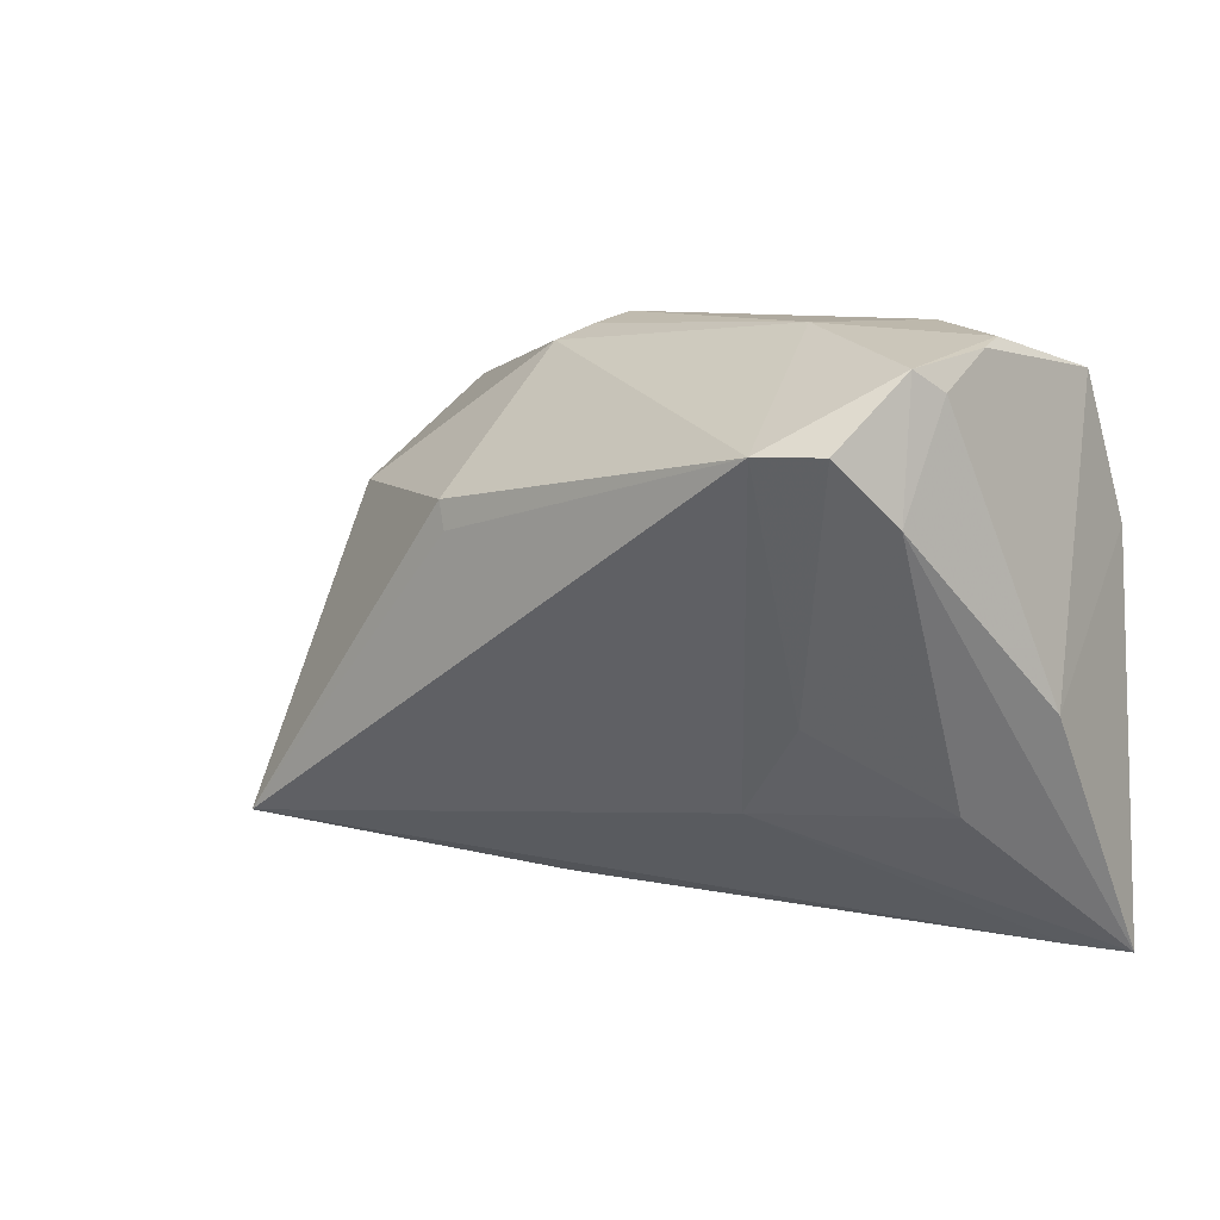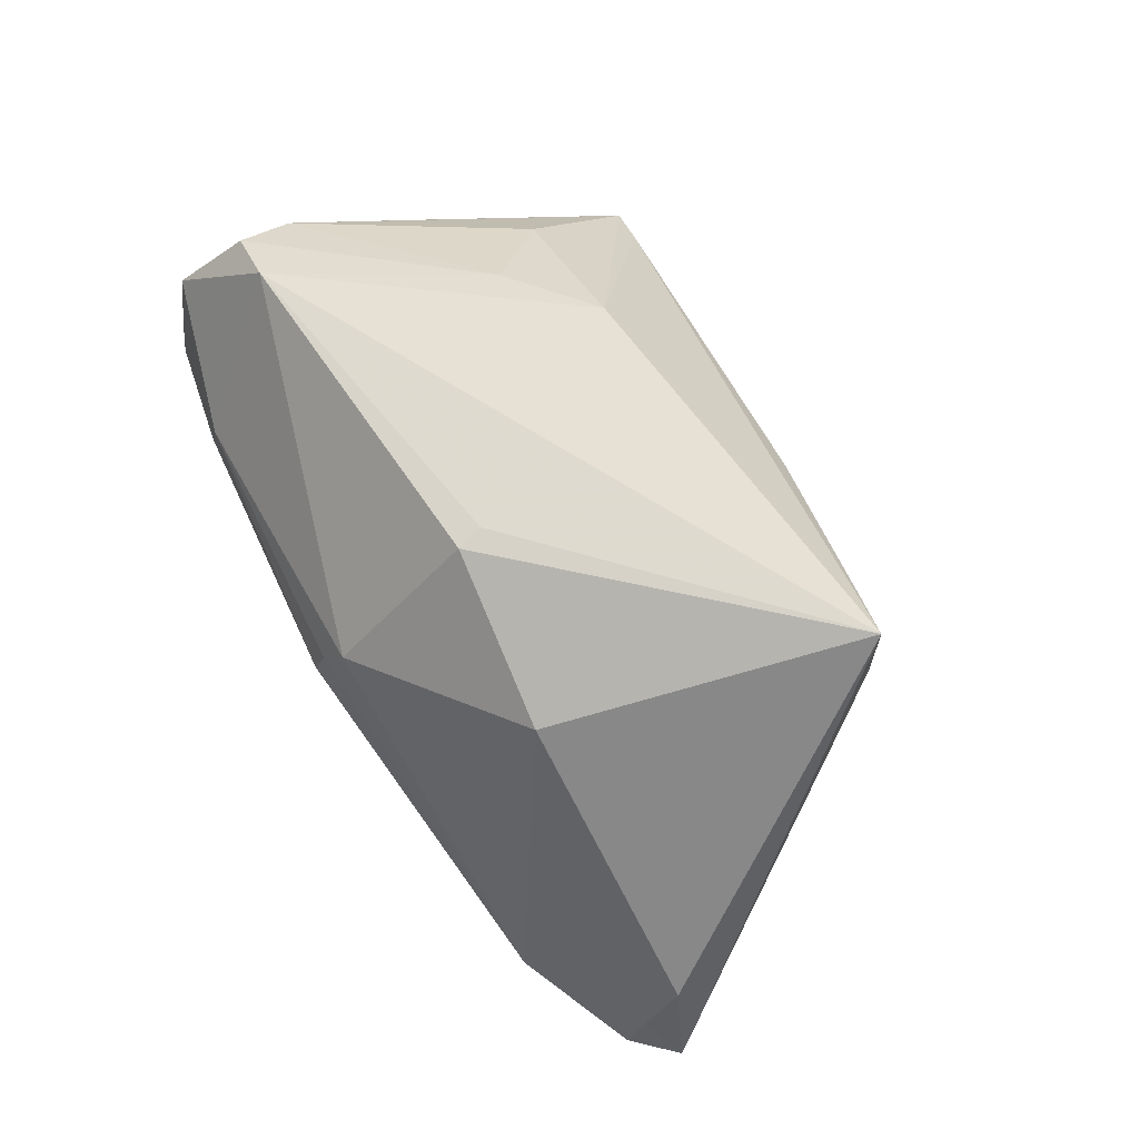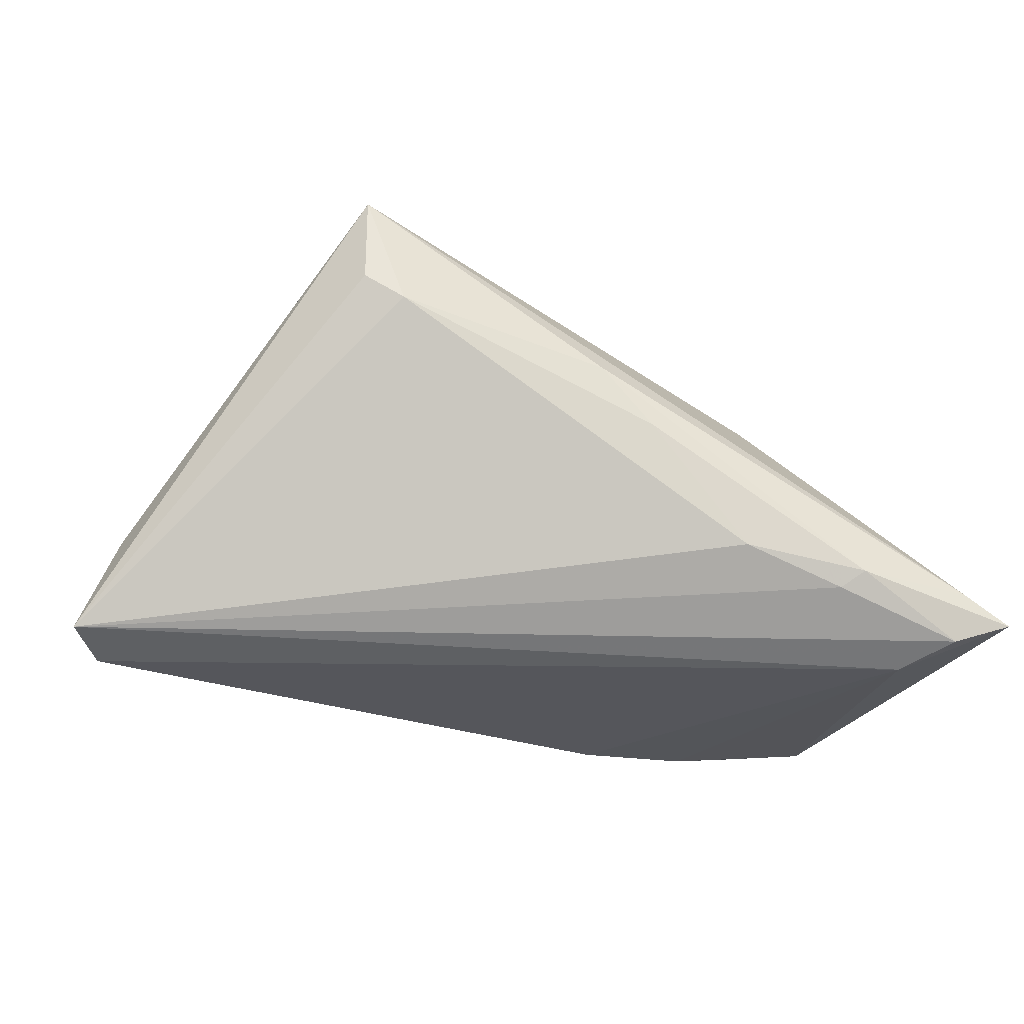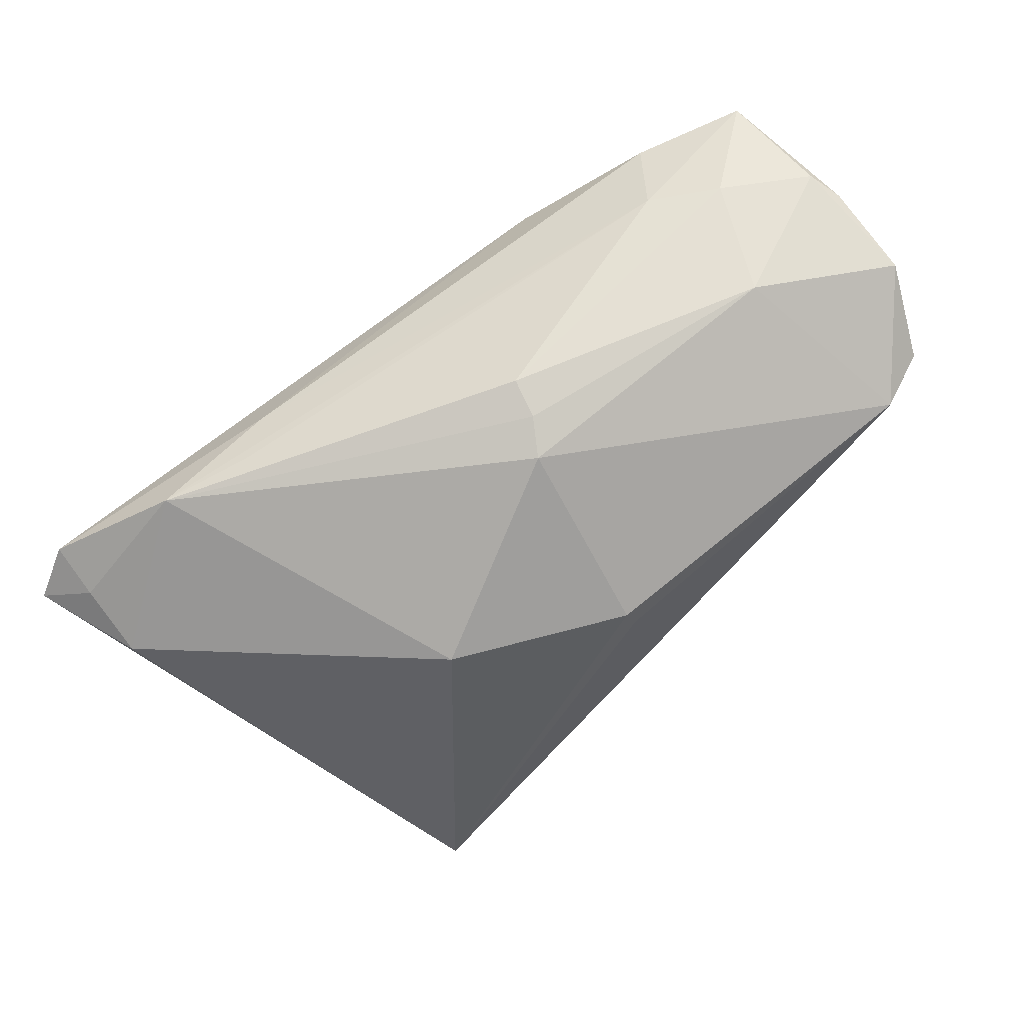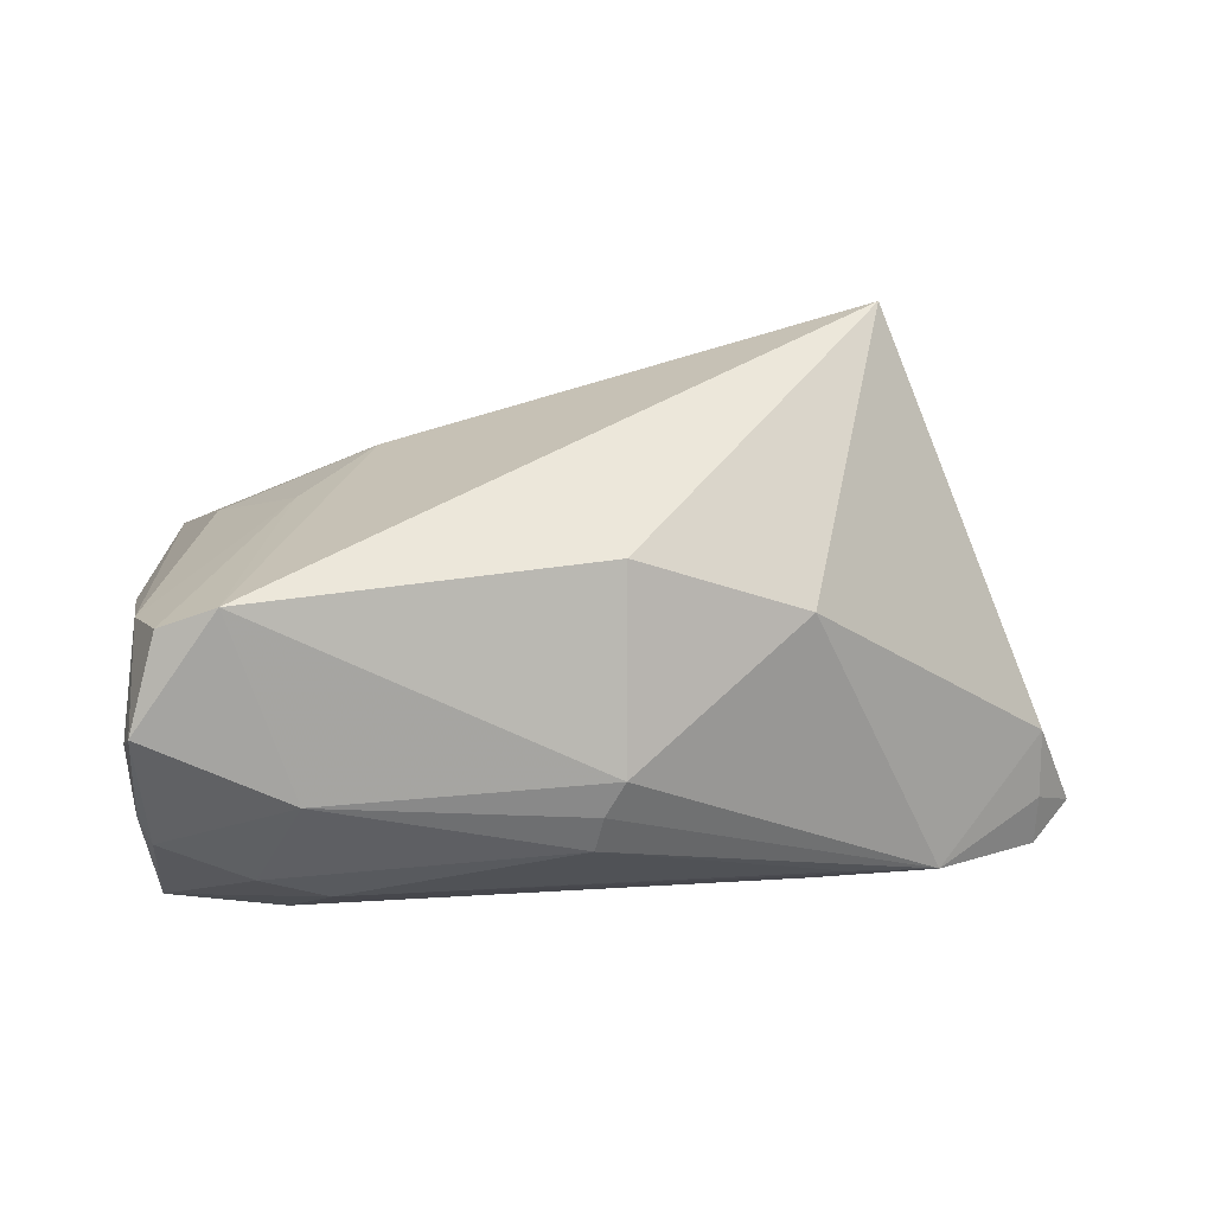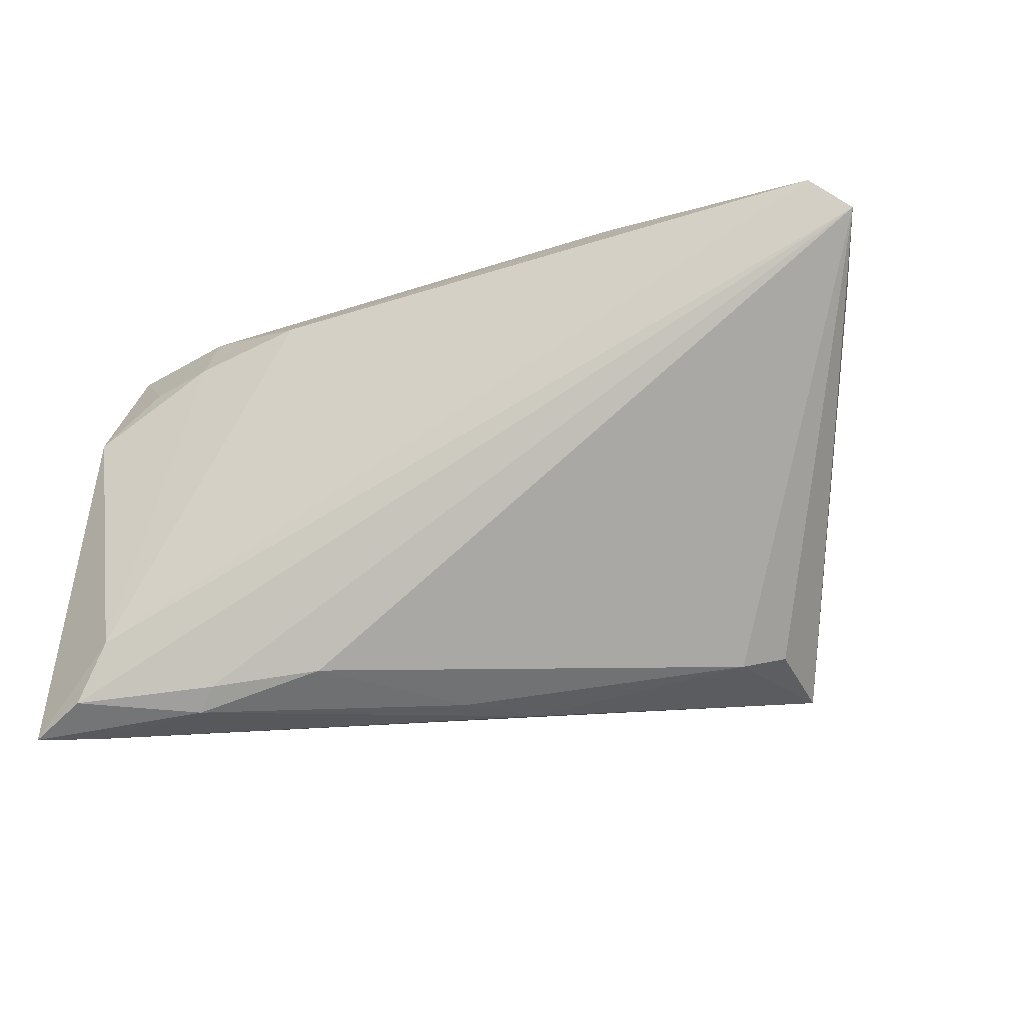
<metadata>
{"format":"obj","ext":"obj","renderer":"f3d","projection":"perspective","resolution":1024,"background":"white","views":[{"elev":9.5,"azim":41.2,"up":"+Y"},{"elev":67.1,"azim":-114.7,"up":"+Z"},{"elev":-29.8,"azim":-24.9,"up":"+Z"},{"elev":65.9,"azim":-39.2,"up":"+Y"},{"elev":49.4,"azim":179.3,"up":"+Z"},{"elev":-38.4,"azim":-155.6,"up":"+Y"}]}
</metadata>
<code>
v 0.04766 -0.03637 -0.0185
v 0.02273 0.03028 -0.008337
v -0.03552 -0.02797 0.01478
v -0.002734 -0.03282 0.001496
v 0.03884 -0.01896 0.002472
v 0.03054 0.03124 -0.003528
v 0.02334 -0.03401 -0.01691
v 0.04273 0.02634 -0.01323
v -0.04732 0.02153 -0.01688
v -0.01052 0.01222 0.02793
v 0.02425 0.03124 0.009981
v -0.03106 0.01206 0.01867
v -0.06052 0.01099 -0.01736
v 0.01051 -0.03277 -0.01298
v 0.02734 -0.009345 0.0149
v -0.007822 0.03005 0.005966
v -0.0604 0.01321 -0.02374
v 0.03526 -0.0283 -0.02374
v 0.04128 0.03011 0.001931
v 0.03592 0.01684 -0.01917
v 0.04183 0.02768 0.01747
v 0.04252 0.02922 0.005962
v 0.01853 -0.01987 0.01281
v 0.0399 -0.03475 -0.02156
v 0.02596 -0.03589 -0.01481
v 0.01357 0.0189 -0.02159
v 0.03168 0.01961 0.02923
v 0.04349 0.009524 -0.02008
v -0.03172 0.02158 -0.01844
v -0.0604 0.006753 -0.009641
v 0.02759 0.0172 -0.02081
v -0.03634 0.02344 -0.01435
v 0.02869 0.02608 -0.01637
v -0.04024 -0.02607 0.02941
v -0.04023 -0.02618 0.01788
v 0.04262 0.01265 0.01968
v 0.04321 0.02524 0.01359
v -0.009206 -0.03191 0.008859
v 0.04138 -0.03583 -0.0149
v 0.03877 0.01977 0.02609
v -0.006764 0.03124 0.001379
v 0.04801 -0.00753 -0.0008455
v -0.06505 0.007817 -0.02219
v -0.01029 0.0282 0.009983
v -0.009326 0.008988 0.02843
f 1 28 42
f 42 28 8
f 21 40 36
f 36 37 21
f 36 42 37
f 1 42 36
f 1 23 39
f 39 23 34
f 34 38 39
f 25 24 1
f 1 39 25
f 25 39 38
f 3 43 14
f 3 38 34
f 14 43 7
f 7 43 24
f 7 25 14
f 24 25 7
f 15 36 40
f 8 19 22
f 22 42 8
f 37 42 22
f 21 37 22
f 22 19 21
f 30 43 34
f 21 19 11
f 34 43 35
f 35 3 34
f 43 3 35
f 14 25 4
f 4 3 14
f 4 25 38
f 38 3 4
f 1 36 5
f 36 15 5
f 5 23 1
f 5 15 23
f 8 28 20
f 20 31 8
f 28 31 20
f 26 31 18
f 18 31 28
f 17 26 18
f 18 28 1
f 1 24 18
f 18 43 17
f 24 43 18
f 32 9 41
f 41 2 32
f 32 2 9
f 33 2 8
f 8 31 33
f 33 31 26
f 13 9 17
f 13 30 9
f 17 43 13
f 43 30 13
f 16 11 41
f 44 11 16
f 41 9 16
f 9 44 16
f 6 11 19
f 6 19 8
f 8 2 6
f 6 2 41
f 41 11 6
f 45 10 34
f 44 10 27
f 27 40 21
f 10 45 27
f 21 11 27
f 27 11 44
f 27 45 34
f 34 23 27
f 27 15 40
f 23 15 27
f 12 30 34
f 34 10 12
f 12 10 44
f 12 44 9
f 9 30 12
f 9 2 29
f 2 33 29
f 17 9 29
f 29 26 17
f 29 33 26

</code>
